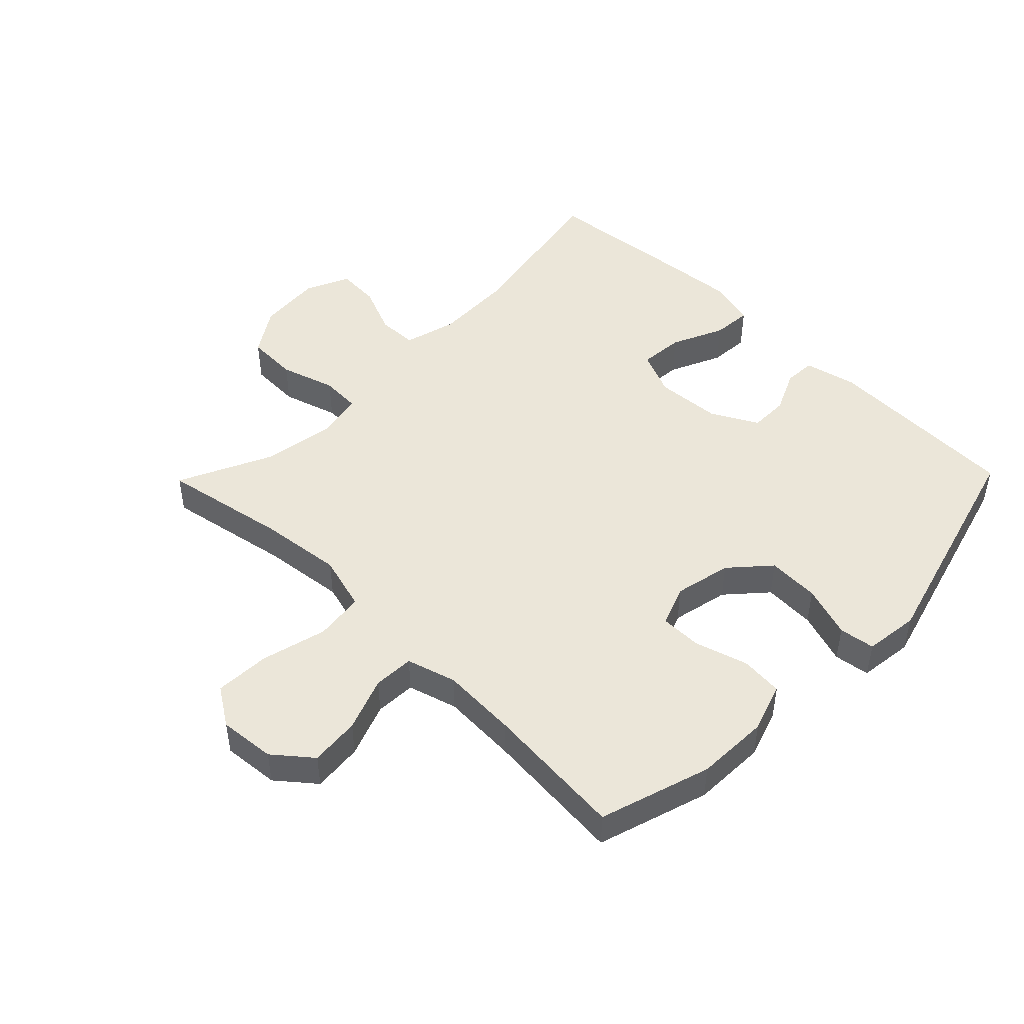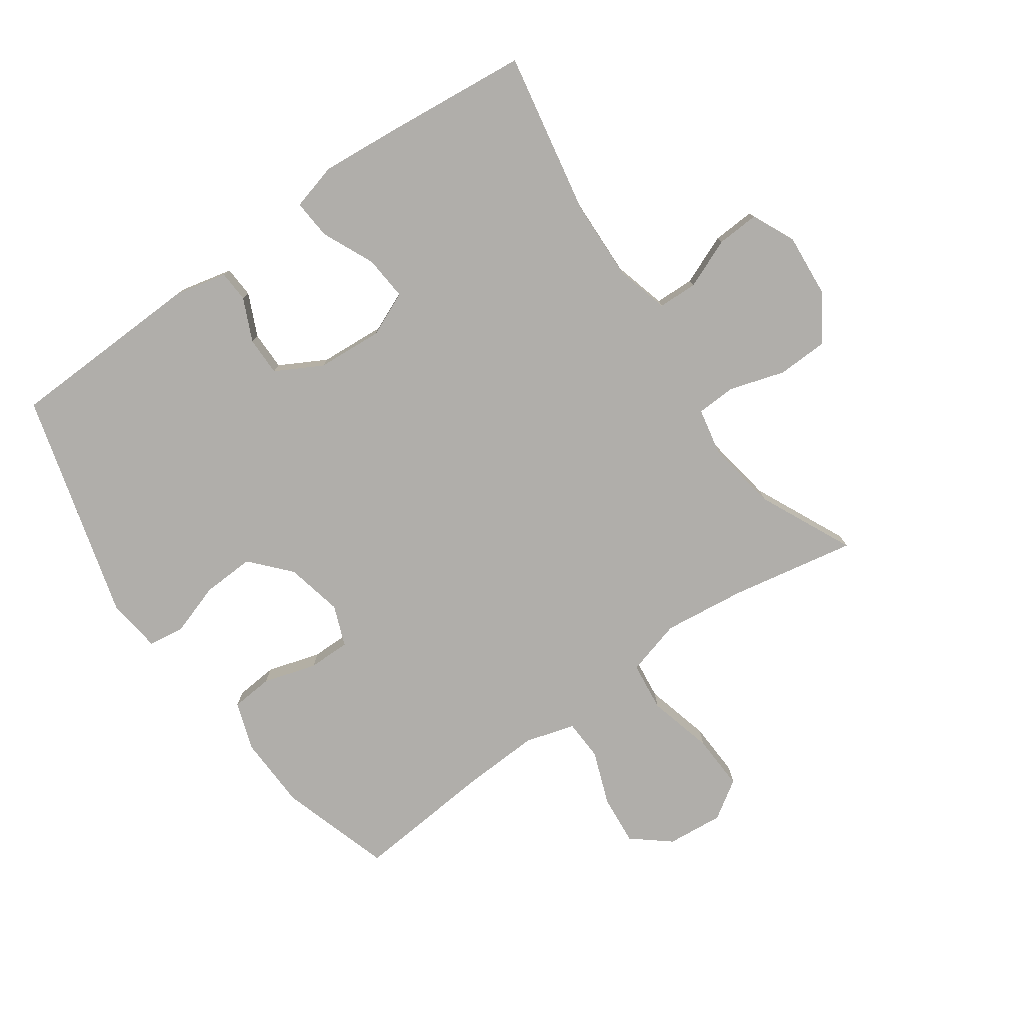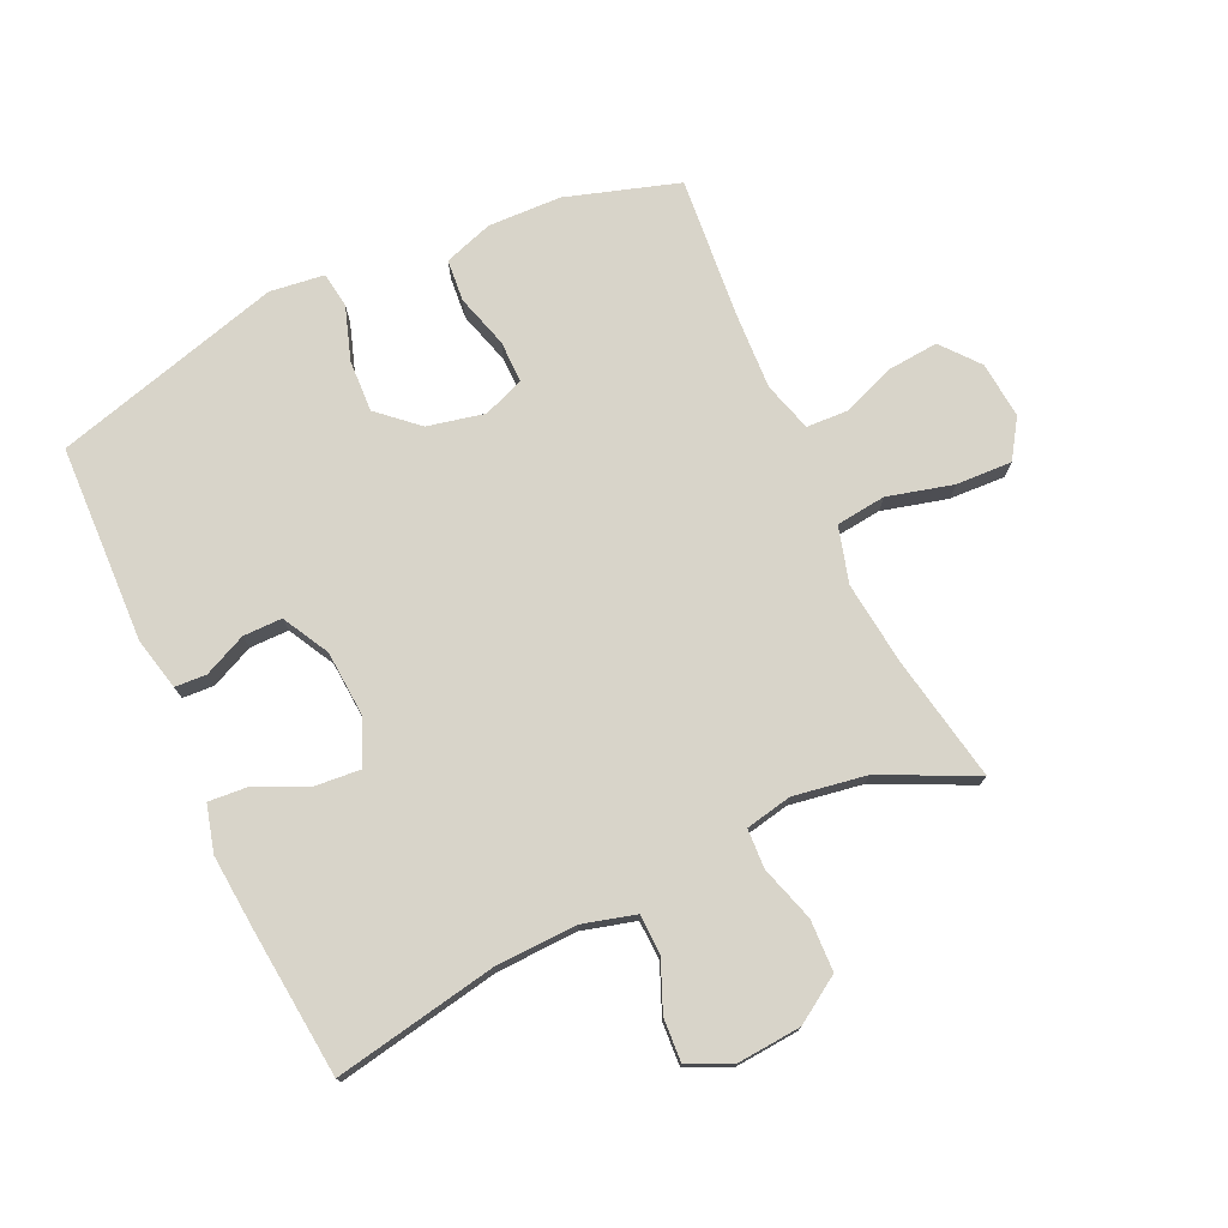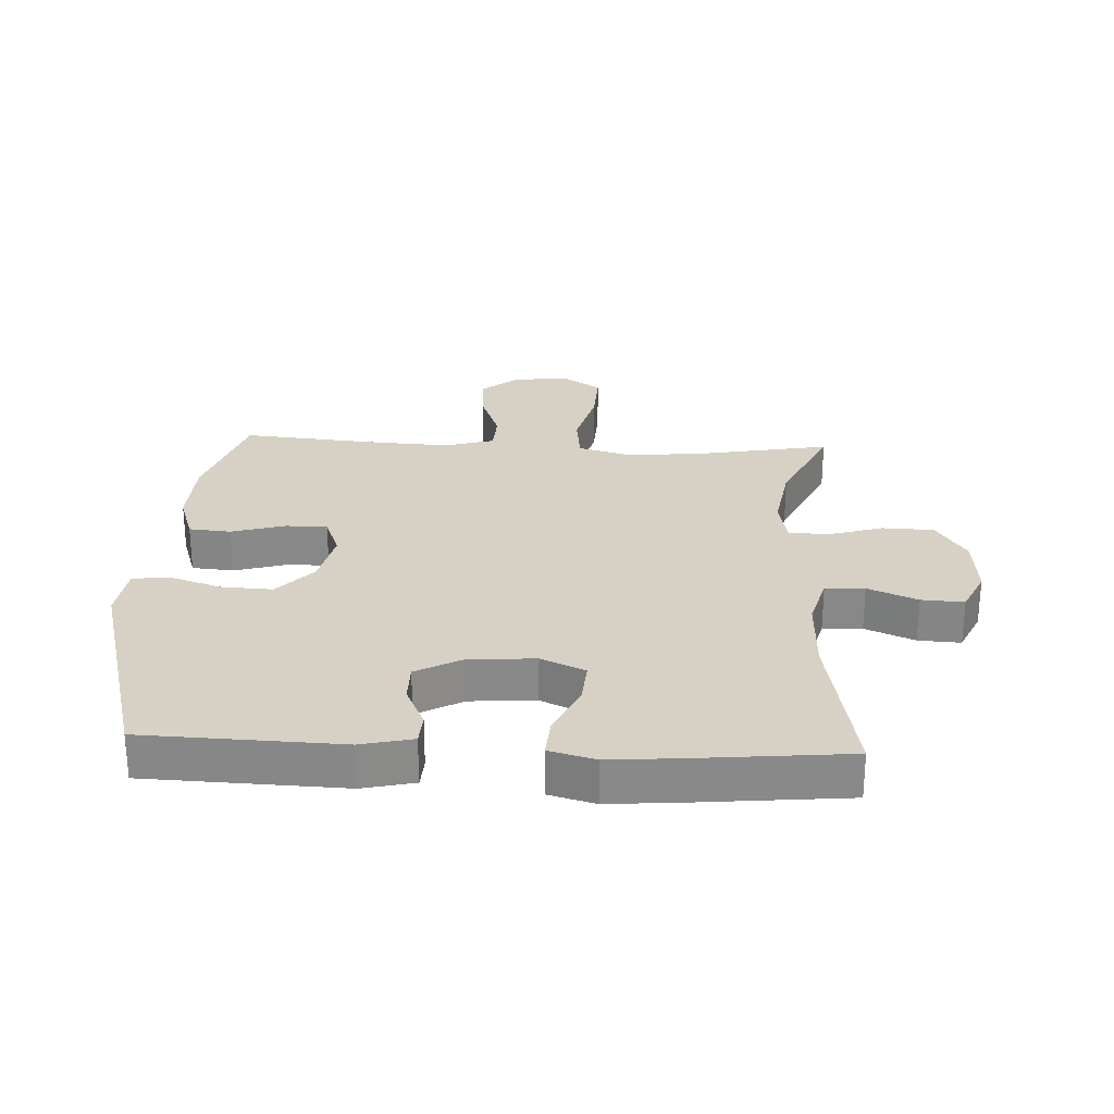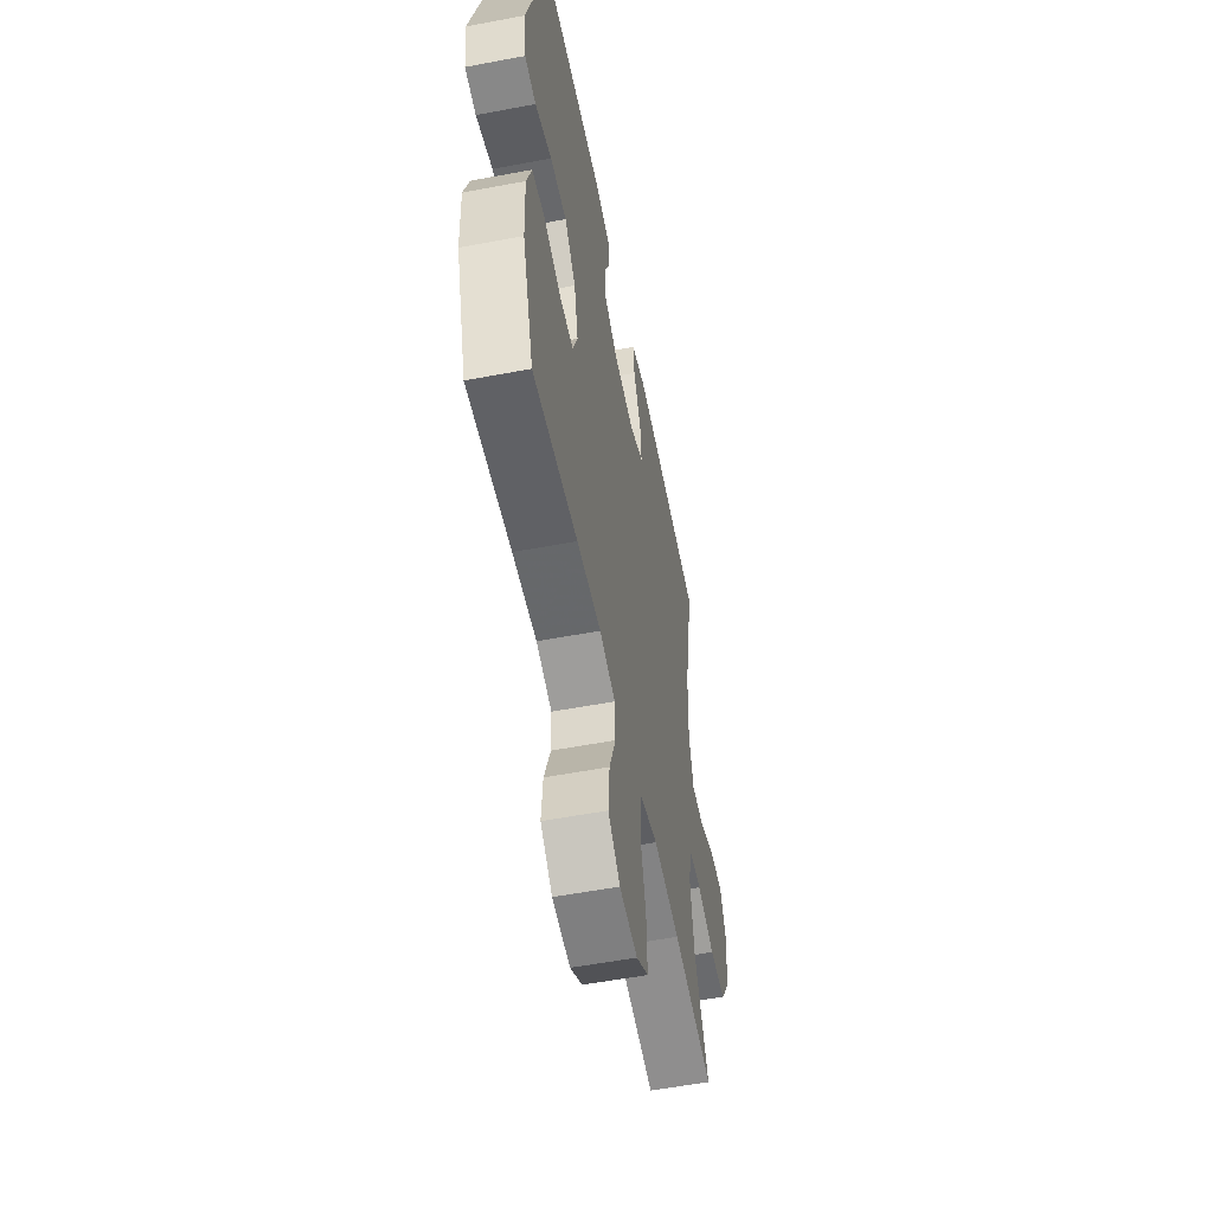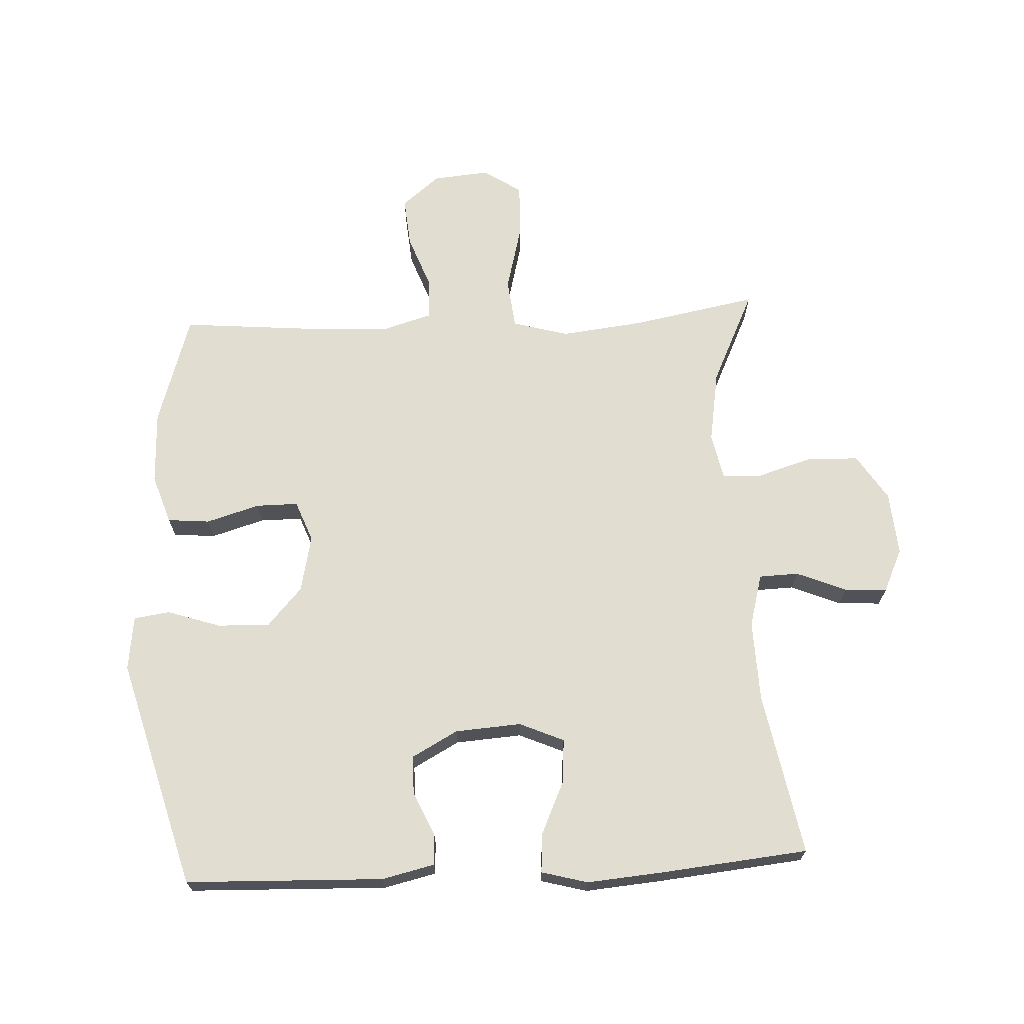
<metadata>
{"format":"obj","ext":"obj","renderer":"f3d","projection":"perspective","resolution":1024,"background":"white","views":[{"elev":47.7,"azim":-135.7,"up":"+Y"},{"elev":-77.7,"azim":35.0,"up":"+Y"},{"elev":75.3,"azim":65.1,"up":"+Y"},{"elev":27.0,"azim":2.8,"up":"+Y"},{"elev":-55.0,"azim":-78.7,"up":"+Z"},{"elev":68.5,"azim":-2.9,"up":"+Y"}]}
</metadata>
<code>
v 0.5 0.07 0.5
v 0.452 0.07 0.24
v 0.448 0.07 0.111
v 0.471 0.07 0.027
v 0.534 0.07 0.025
v 0.613 0.07 0.058
v 0.681 0.07 0.062
v 0.713 0.07 -0.007
v 0.705 0.07 -0.109
v 0.658 0.07 -0.182
v 0.576 0.07 -0.185
v 0.488 0.07 -0.158
v 0.425 0.07 -0.161
v 0.41 0.07 -0.235
v 0.429 0.07 -0.35
v 0.5 0.07 -0.5
v 0.3 0.07 -0.463
v 0.168 0.07 -0.448
v 0.079 0.07 -0.473
v 0.07 0.07 -0.552
v 0.097 0.07 -0.656
v 0.101 0.07 -0.745
v 0.04 0.07 -0.785
v -0.05 0.07 -0.777
v -0.11 0.07 -0.728
v -0.103 0.07 -0.648
v -0.071 0.07 -0.562
v -0.074 0.07 -0.497
v -0.153 0.07 -0.474
v -0.275 0.07 -0.48
v -0.5 0.07 -0.5
v -0.556 0.07 -0.322
v -0.56 0.07 -0.205
v -0.534 0.07 -0.127
v -0.467 0.07 -0.121
v -0.382 0.07 -0.146
v -0.315 0.07 -0.146
v -0.29 0.07 -0.081
v -0.31 0.07 0.01
v -0.366 0.07 0.072
v -0.449 0.07 0.068
v -0.533 0.07 0.04
v -0.59 0.07 0.048
v -0.601 0.07 0.135
v -0.5 0.07 0.5
v -0.185 0.07 0.511
v -0.102 0.07 0.492
v -0.099 0.07 0.442
v -0.13 0.07 0.374
v -0.13 0.07 0.312
v -0.056 0.07 0.272
v 0.049 0.07 0.265
v 0.12 0.07 0.296
v 0.114 0.07 0.367
v 0.076 0.07 0.45
v 0.071 0.07 0.513
v 0.145 0.07 0.533
v 0.266 0.07 0.523
v 0.5 0 0.5
v 0.452 0 0.24
v 0.448 0 0.111
v 0.471 0 0.027
v 0.534 0 0.025
v 0.613 0 0.058
v 0.681 0 0.062
v 0.713 0 -0.007
v 0.705 0 -0.109
v 0.658 0 -0.182
v 0.576 0 -0.185
v 0.488 0 -0.158
v 0.425 0 -0.161
v 0.41 0 -0.235
v 0.429 0 -0.35
v 0.5 0 -0.5
v 0.3 0 -0.463
v 0.168 0 -0.448
v 0.079 0 -0.473
v 0.07 0 -0.552
v 0.097 0 -0.656
v 0.101 0 -0.745
v 0.04 0 -0.785
v -0.05 0 -0.777
v -0.11 0 -0.728
v -0.103 0 -0.648
v -0.071 0 -0.562
v -0.074 0 -0.497
v -0.153 0 -0.474
v -0.275 0 -0.48
v -0.5 0 -0.5
v -0.556 0 -0.322
v -0.56 0 -0.205
v -0.534 0 -0.127
v -0.467 0 -0.121
v -0.382 0 -0.146
v -0.315 0 -0.146
v -0.29 0 -0.081
v -0.31 0 0.01
v -0.366 0 0.072
v -0.449 0 0.068
v -0.533 0 0.04
v -0.59 0 0.048
v -0.601 0 0.135
v -0.5 0 0.5
v -0.185 0 0.511
v -0.102 0 0.492
v -0.099 0 0.442
v -0.13 0 0.374
v -0.13 0 0.312
v -0.056 0 0.272
v 0.049 0 0.265
v 0.12 0 0.296
v 0.114 0 0.367
v 0.076 0 0.45
v 0.071 0 0.513
v 0.145 0 0.533
v 0.266 0 0.523
f 57 58 1 2
f 54 55 56 57
f 53 54 57 2
f 52 53 2 3
f 51 52 3 4
f 46 47 48 49
f 46 49 50
f 45 46 50
f 44 45 50 51
f 41 42 43 44
f 40 41 44 51
f 33 34 35 36
f 33 36 37
f 30 31 32 33
f 29 30 33 37
f 28 29 37 38
f 24 25 26 27
f 24 27 28
f 23 24 28
f 20 21 22 23
f 19 20 23 28
f 18 19 28 38
f 15 16 17
f 14 15 17 18
f 13 14 18 38
f 9 10 11 12
f 5 6 7 8
f 4 5 8 9
f 39 40 51 4
f 12 13 38 39
f 4 9 12 39
f 60 59 116 115
f 115 114 113 112
f 60 115 112 111
f 61 60 111 110
f 62 61 110 109
f 107 106 105 104
f 108 107 104
f 108 104 103
f 109 108 103 102
f 102 101 100 99
f 109 102 99 98
f 94 93 92 91
f 95 94 91
f 91 90 89 88
f 95 91 88 87
f 96 95 87 86
f 85 84 83 82
f 86 85 82
f 86 82 81
f 81 80 79 78
f 86 81 78 77
f 96 86 77 76
f 75 74 73
f 76 75 73 72
f 96 76 72 71
f 70 69 68 67
f 66 65 64 63
f 67 66 63 62
f 62 109 98 97
f 97 96 71 70
f 97 70 67 62
f 1 59 60 2
f 2 60 61 3
f 3 61 62 4
f 4 62 63 5
f 5 63 64 6
f 6 64 65 7
f 7 65 66 8
f 8 66 67 9
f 9 67 68 10
f 10 68 69 11
f 11 69 70 12
f 12 70 71 13
f 13 71 72 14
f 14 72 73 15
f 15 73 74 16
f 16 74 75 17
f 17 75 76 18
f 18 76 77 19
f 19 77 78 20
f 20 78 79 21
f 21 79 80 22
f 22 80 81 23
f 23 81 82 24
f 24 82 83 25
f 25 83 84 26
f 26 84 85 27
f 27 85 86 28
f 28 86 87 29
f 29 87 88 30
f 30 88 89 31
f 31 89 90 32
f 32 90 91 33
f 33 91 92 34
f 34 92 93 35
f 35 93 94 36
f 36 94 95 37
f 37 95 96 38
f 38 96 97 39
f 39 97 98 40
f 40 98 99 41
f 41 99 100 42
f 42 100 101 43
f 43 101 102 44
f 44 102 103 45
f 45 103 104 46
f 46 104 105 47
f 47 105 106 48
f 48 106 107 49
f 49 107 108 50
f 50 108 109 51
f 51 109 110 52
f 52 110 111 53
f 53 111 112 54
f 54 112 113 55
f 55 113 114 56
f 56 114 115 57
f 57 115 116 58
f 58 116 59 1

</code>
